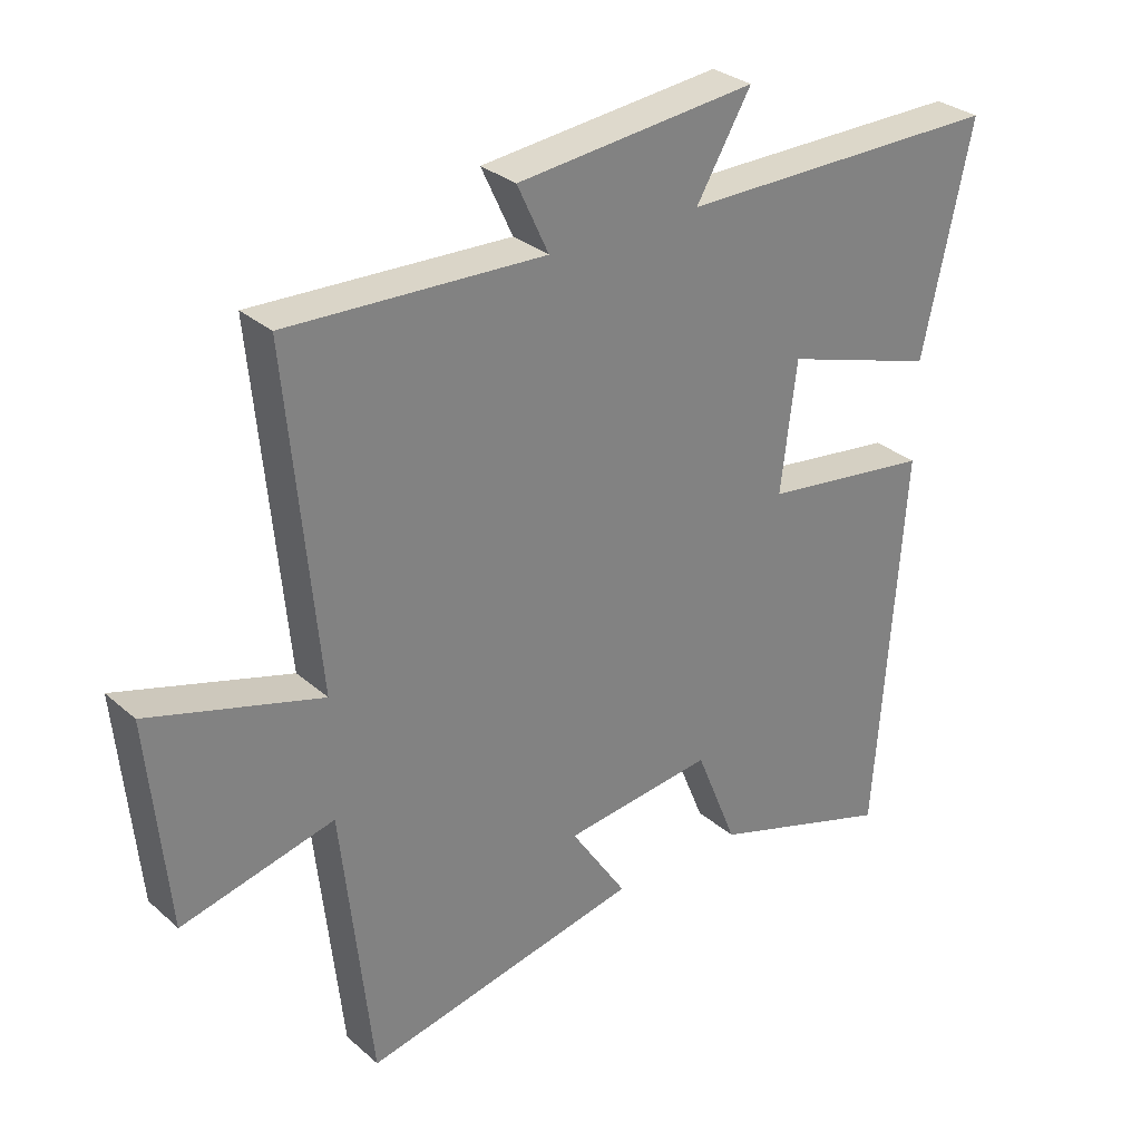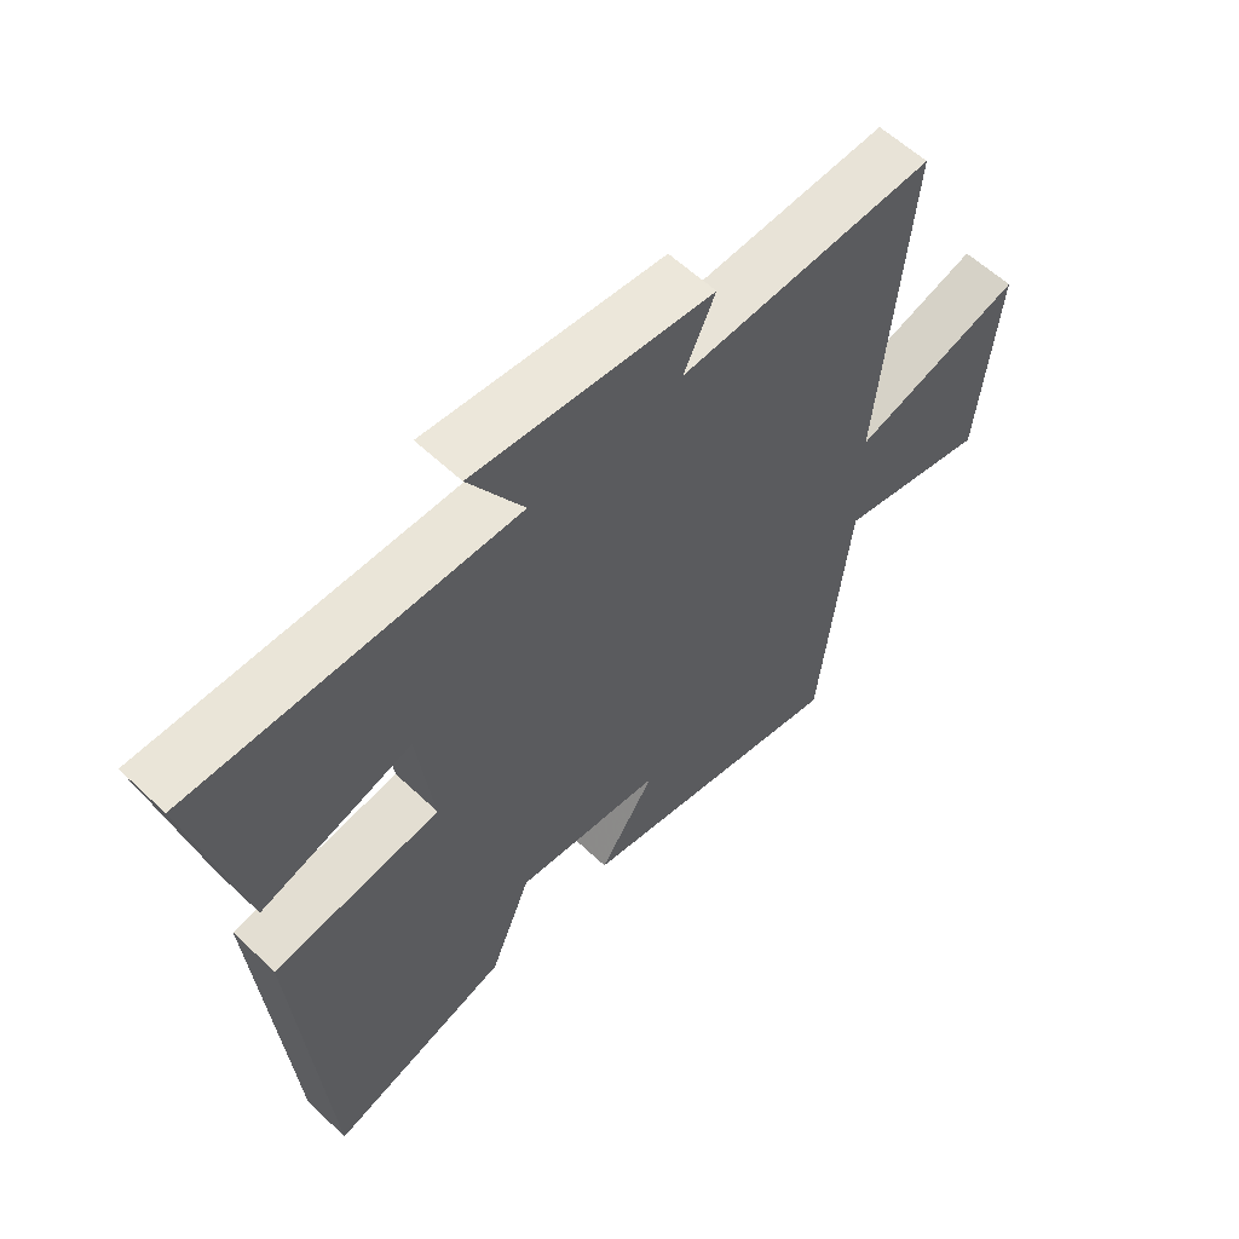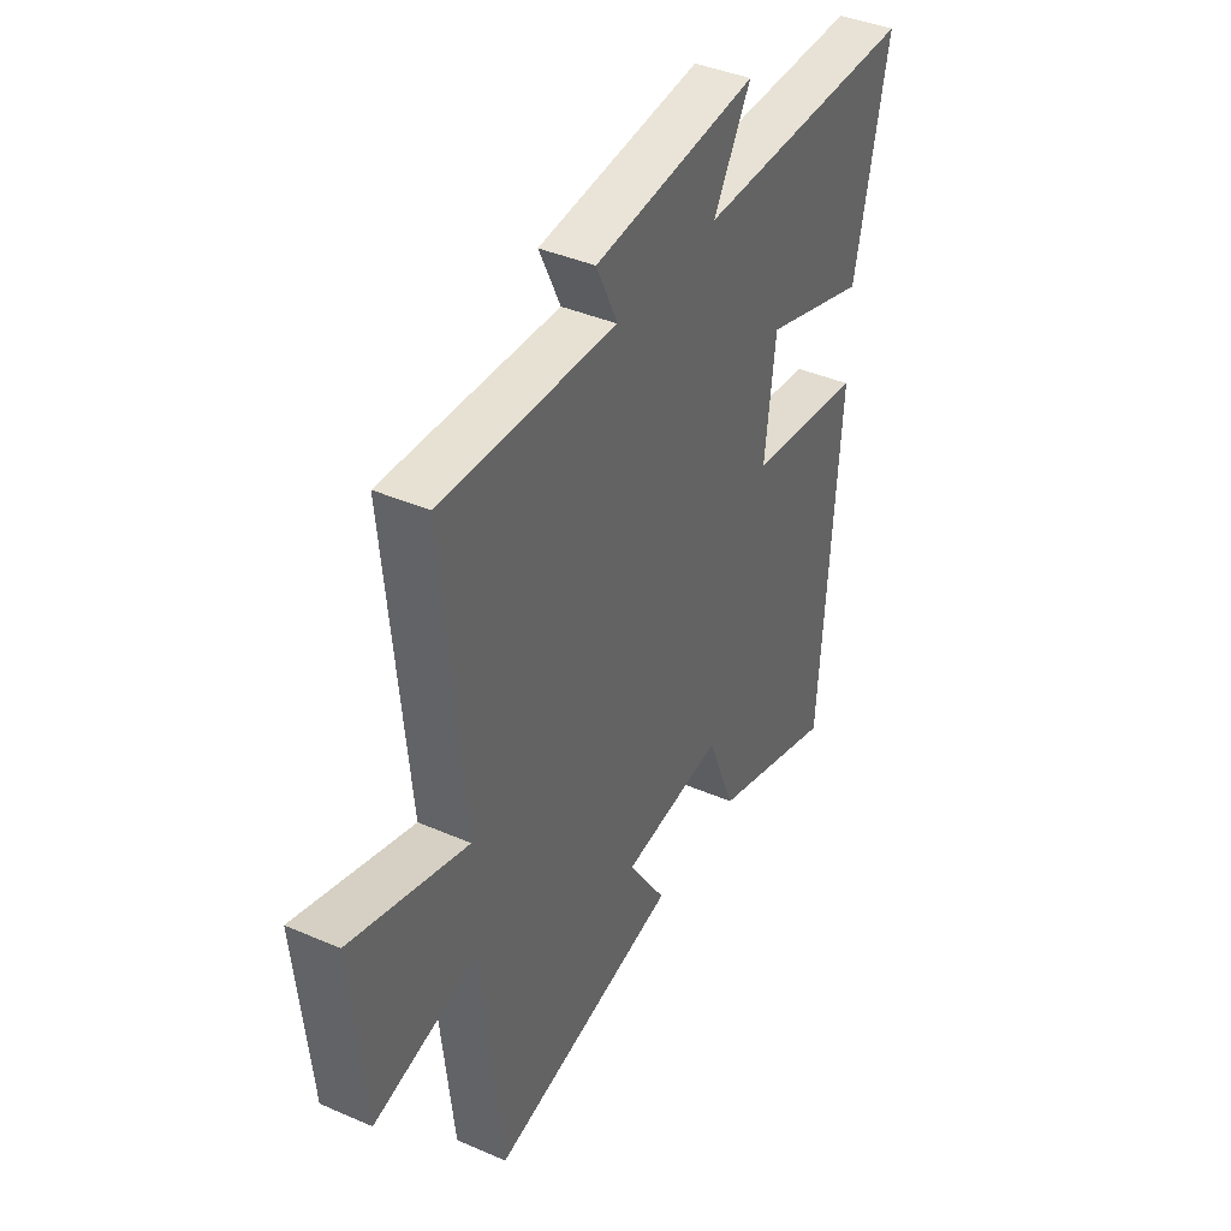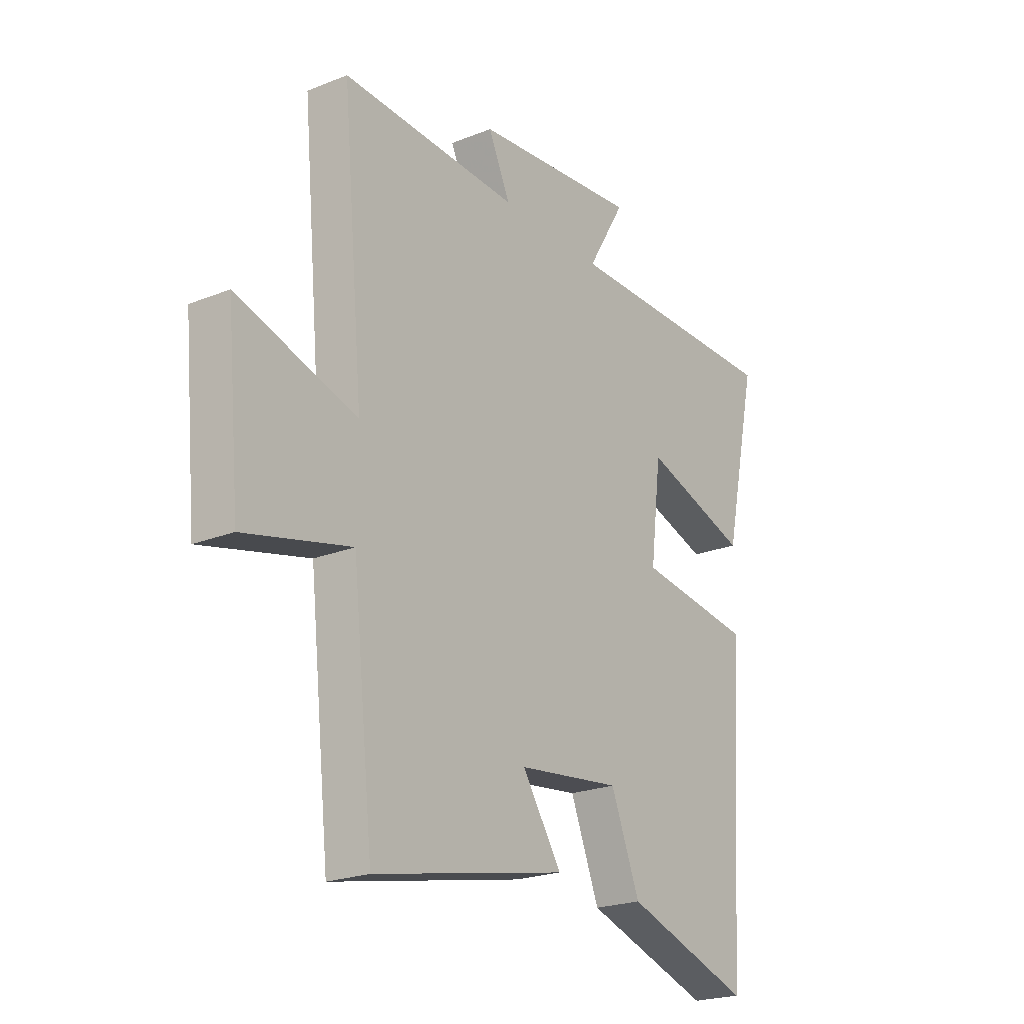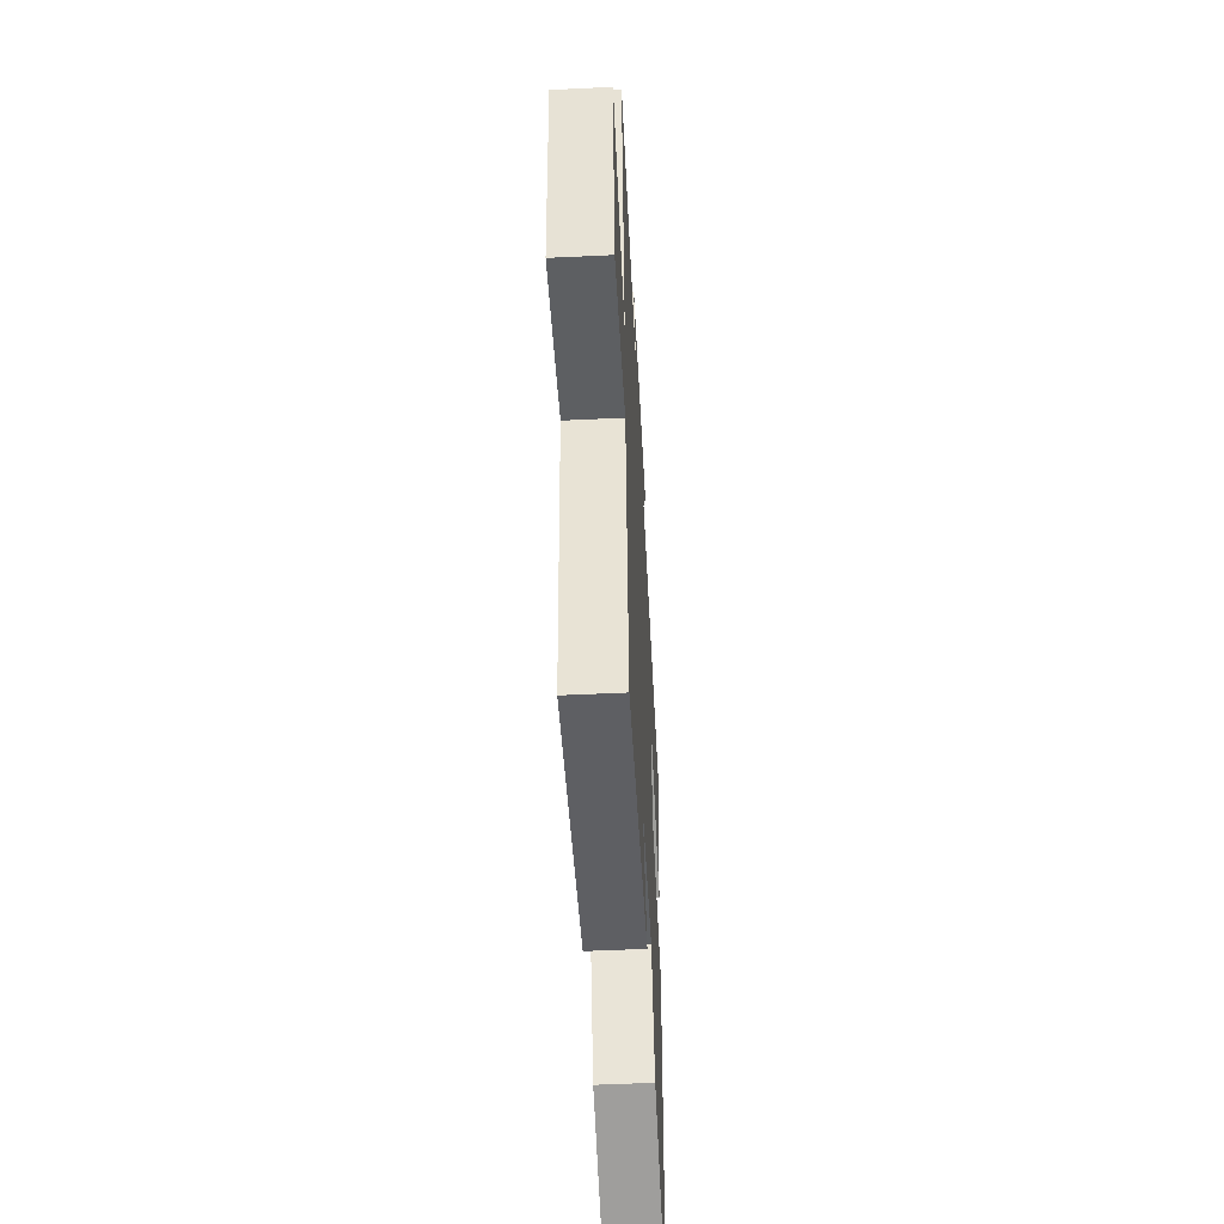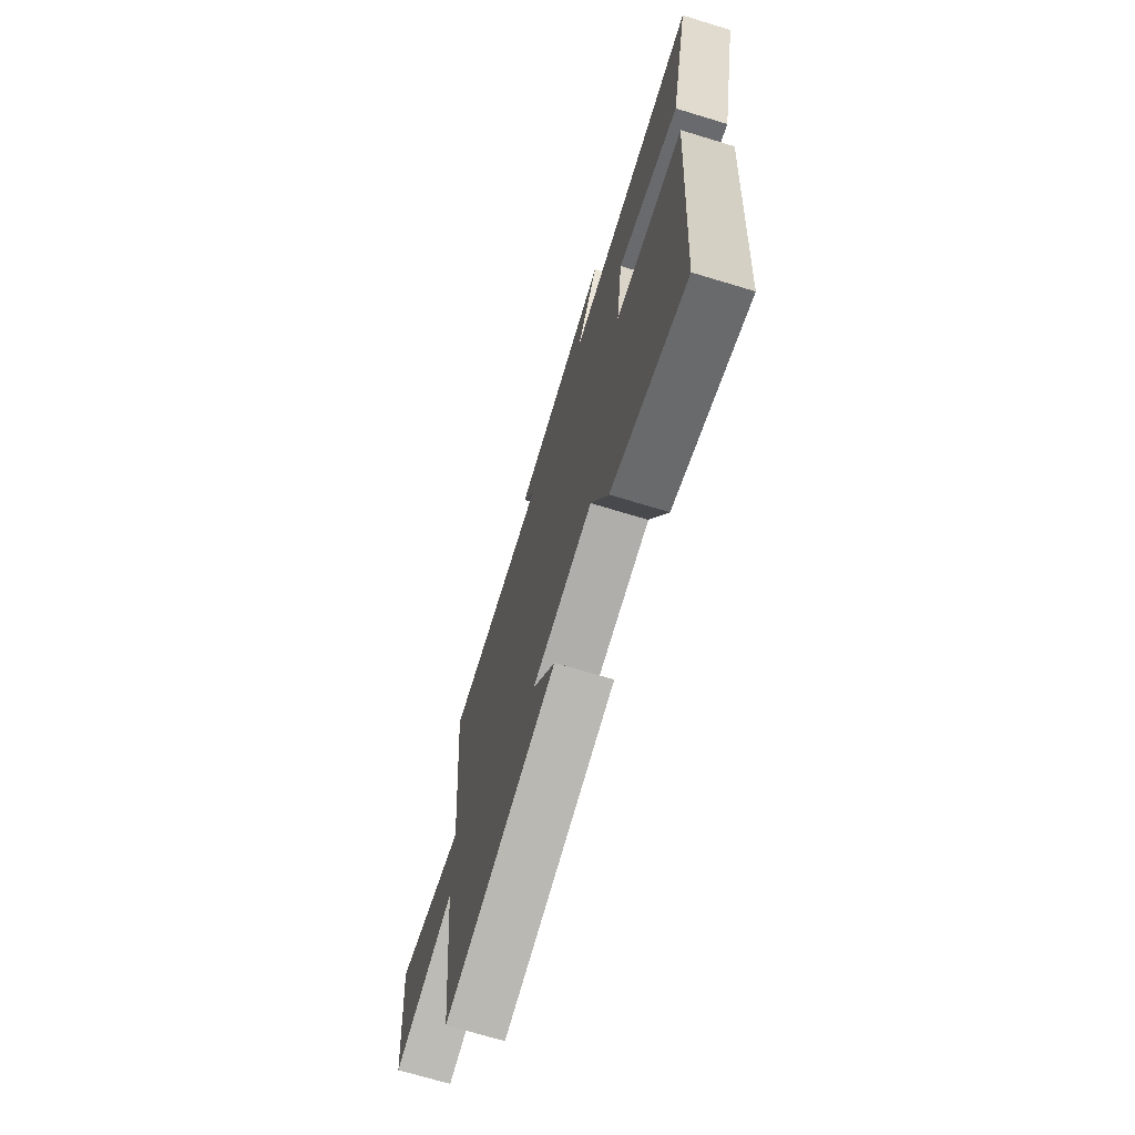
<metadata>
{"format":"obj","ext":"obj","renderer":"f3d","projection":"perspective","resolution":1024,"background":"white","views":[{"elev":30.2,"azim":141.2,"up":"+Z"},{"elev":59.2,"azim":-45.8,"up":"+Z"},{"elev":40.3,"azim":118.1,"up":"+Z"},{"elev":-22.6,"azim":124.5,"up":"+Z"},{"elev":-53.3,"azim":92.9,"up":"+Z"},{"elev":-70.6,"azim":-106.9,"up":"+Z"}]}
</metadata>
<code>
v -0.458 0.07 -0.59
v -0.5 0.07 0.005
v -0.242 0.07 0.039
v -0.266 0.07 0.235
v -0.5 0.07 0.161
v -0.575 0.07 0.503
v -0.079 0.07 0.5
v -0.163 0.07 0.641
v 0.203 0.07 0.603
v 0.155 0.07 0.5
v 0.547 0.07 0.515
v 0.5 0.07 0.011
v 0.763 0.07 0.088
v 0.733 0.07 -0.228
v 0.5 0.07 -0.171
v 0.454 0.07 -0.59
v 0.029 0.07 -0.5
v 0.115 0.07 -0.37
v -0.113 0.07 -0.342
v -0.177 0.07 -0.5
v -0.458 0 -0.59
v -0.5 0 0.005
v -0.242 0 0.039
v -0.266 0 0.235
v -0.5 0 0.161
v -0.575 0 0.503
v -0.079 0 0.5
v -0.163 0 0.641
v 0.203 0 0.603
v 0.155 0 0.5
v 0.547 0 0.515
v 0.5 0 0.011
v 0.763 0 0.088
v 0.733 0 -0.228
v 0.5 0 -0.171
v 0.454 0 -0.59
v 0.029 0 -0.5
v 0.115 0 -0.37
v -0.113 0 -0.342
v -0.177 0 -0.5
f 19 20 1 2
f 18 19 2 3
f 15 16 17 18
f 15 18 3 4
f 12 13 14 15
f 12 15 4
f 10 11 12 4
f 7 8 9 10
f 7 10 4 5
f 5 6 7
f 22 21 40 39
f 23 22 39 38
f 38 37 36 35
f 24 23 38 35
f 35 34 33 32
f 24 35 32
f 24 32 31 30
f 30 29 28 27
f 25 24 30 27
f 27 26 25
f 1 21 22 2
f 2 22 23 3
f 3 23 24 4
f 4 24 25 5
f 5 25 26 6
f 6 26 27 7
f 7 27 28 8
f 8 28 29 9
f 9 29 30 10
f 10 30 31 11
f 11 31 32 12
f 12 32 33 13
f 13 33 34 14
f 14 34 35 15
f 15 35 36 16
f 16 36 37 17
f 17 37 38 18
f 18 38 39 19
f 19 39 40 20
f 20 40 21 1

</code>
